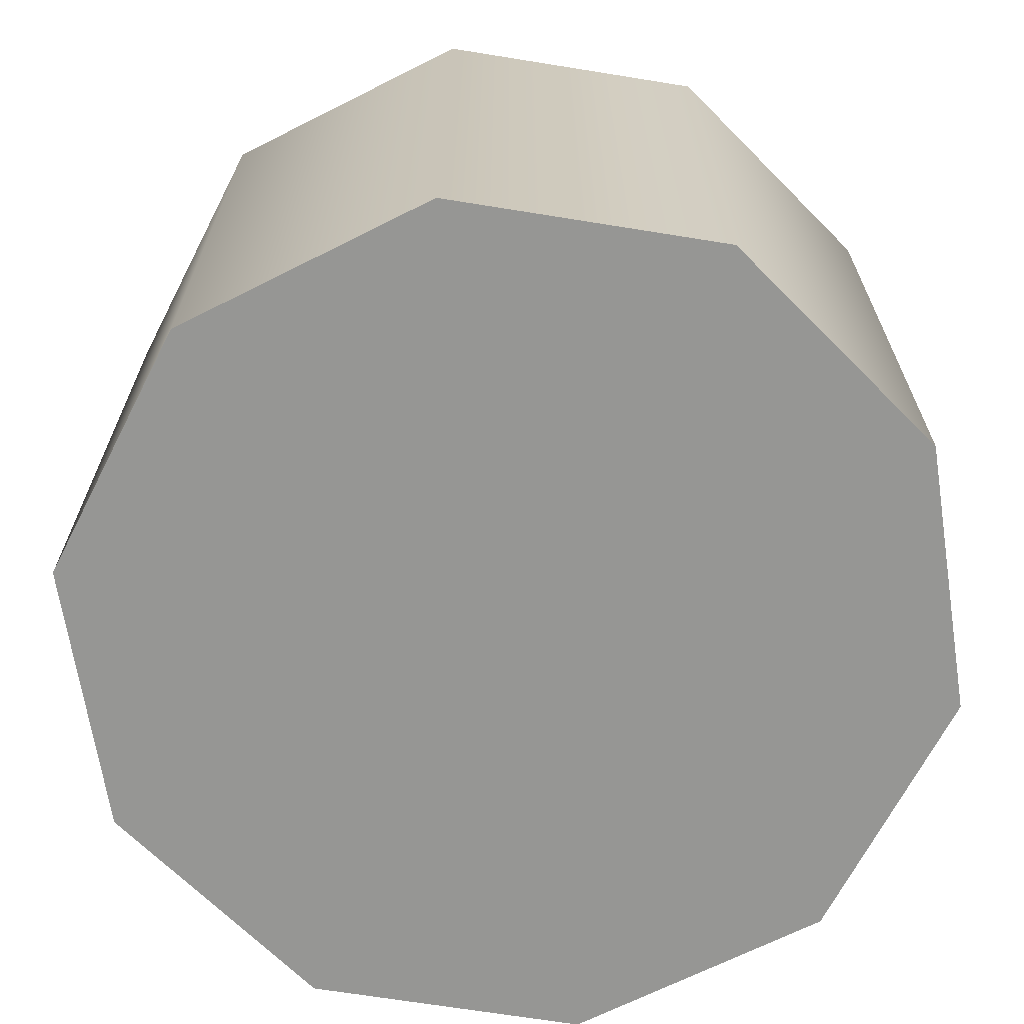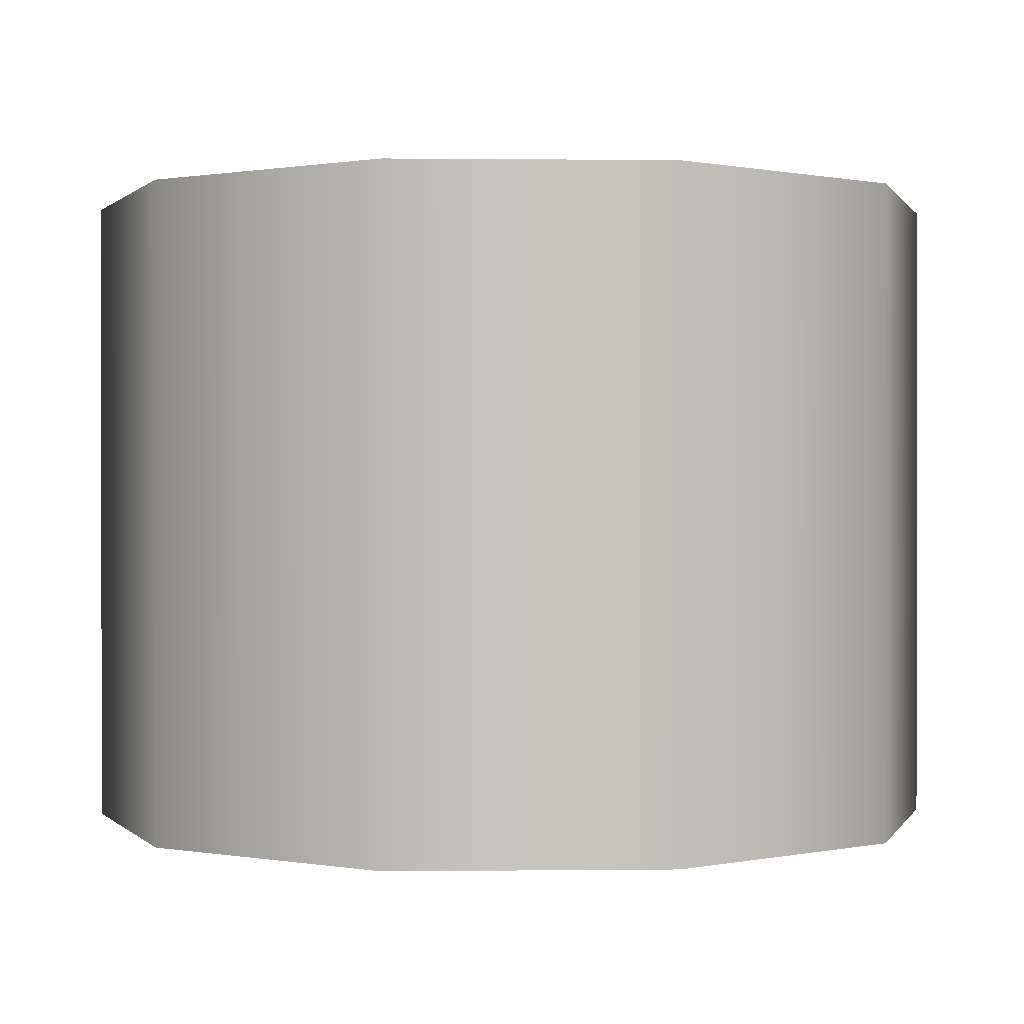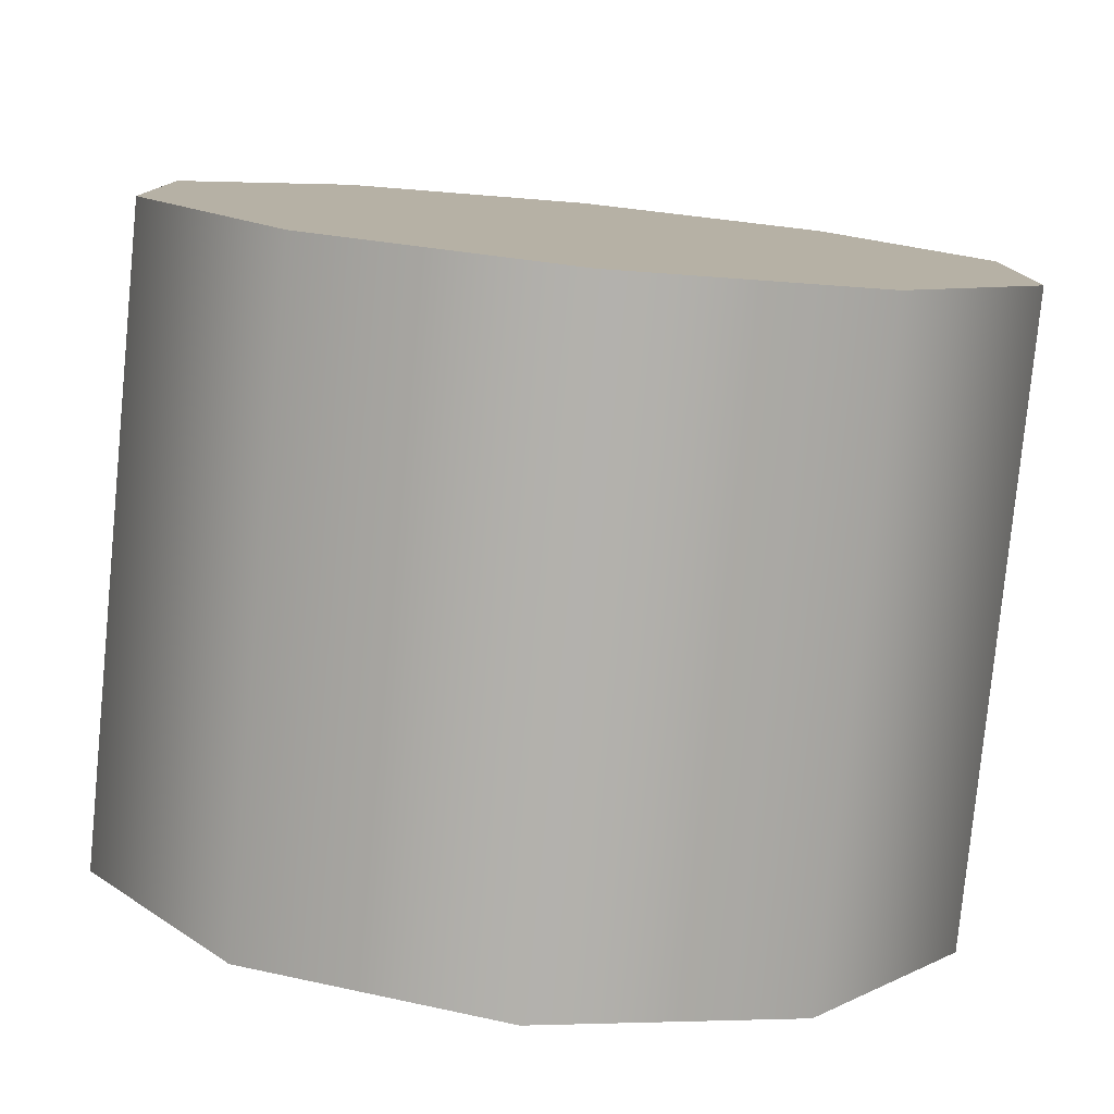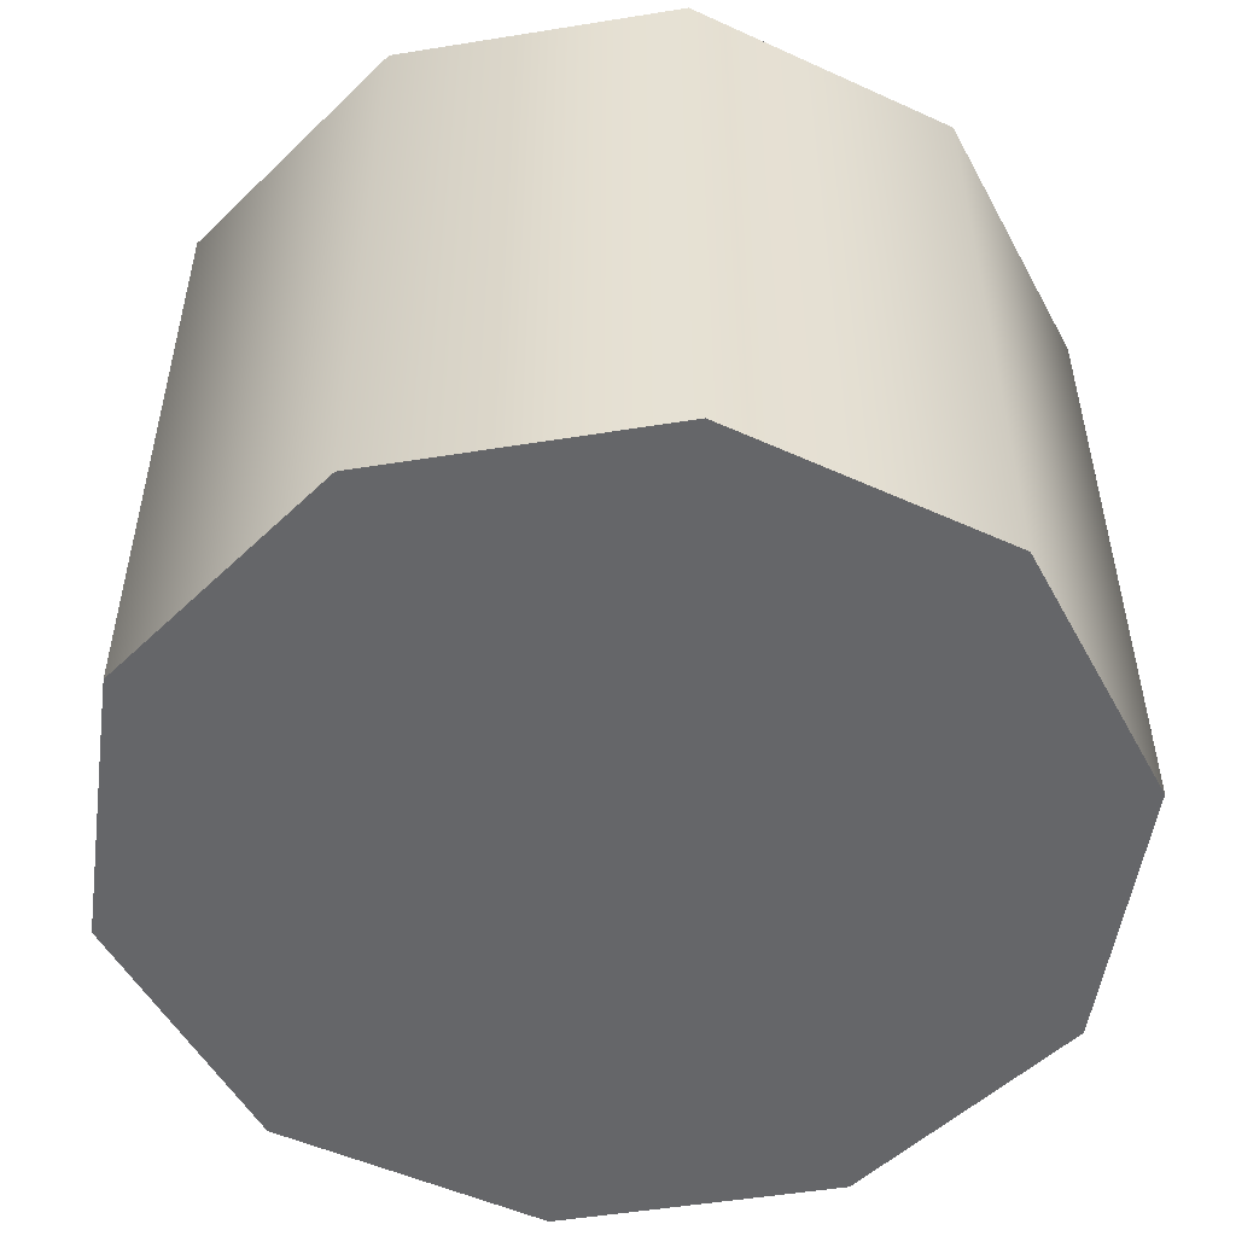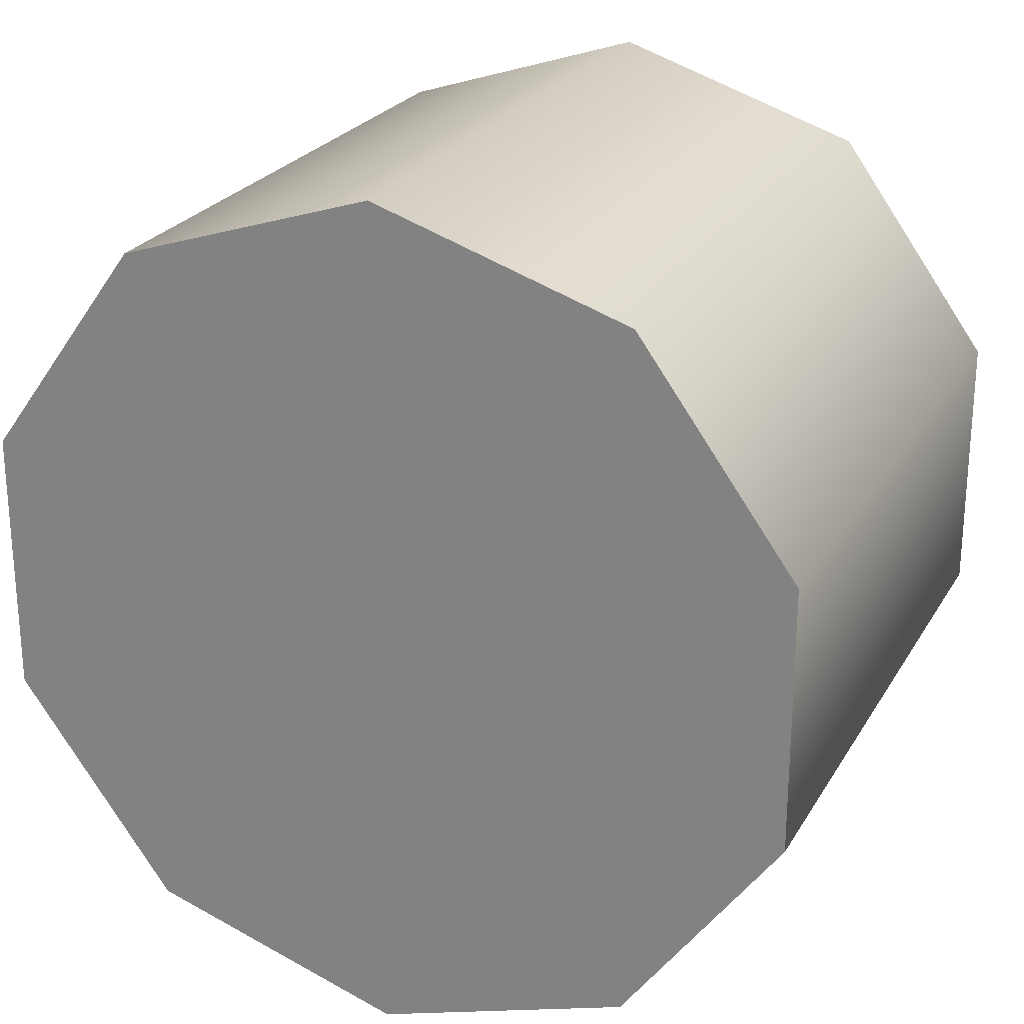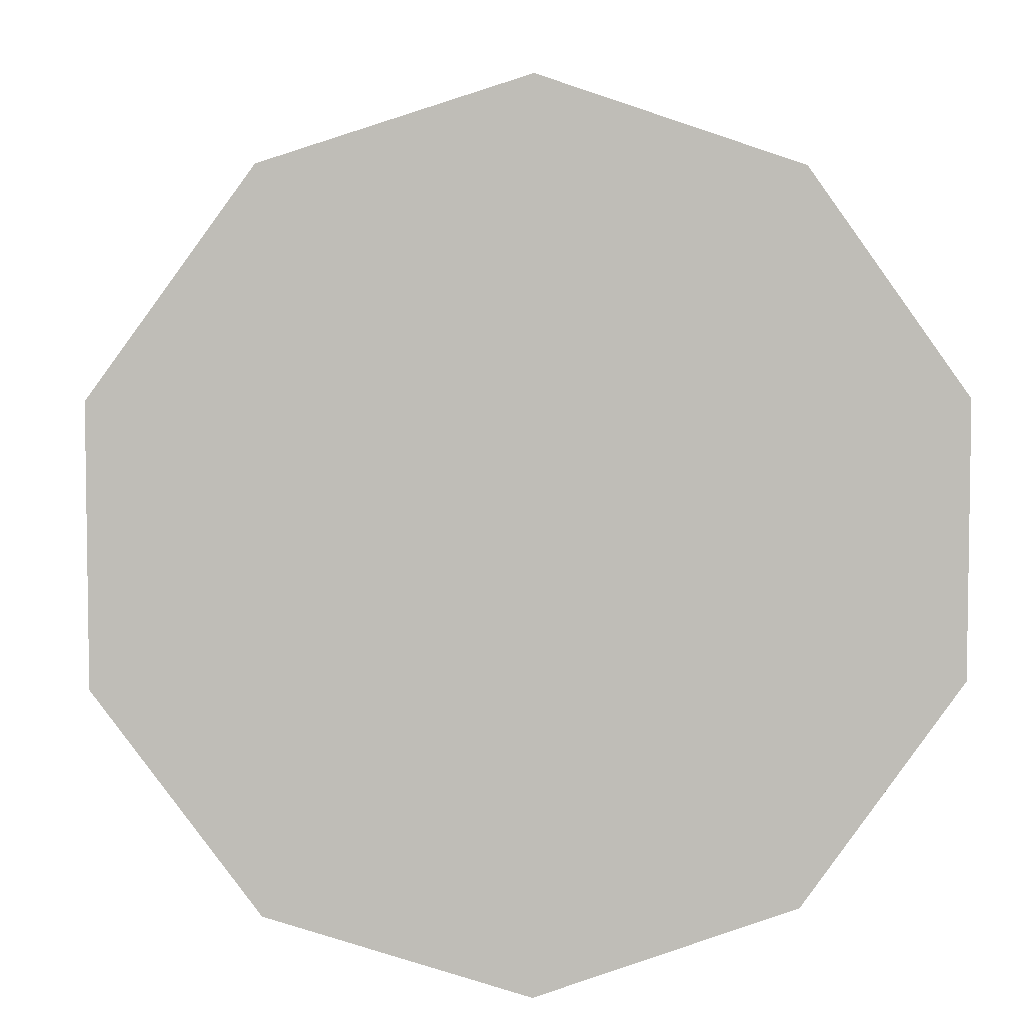
<metadata>
{"format":"obj","ext":"obj","renderer":"f3d","projection":"perspective","resolution":1024,"background":"white","views":[{"elev":-67.7,"azim":-99.2,"up":"+Y"},{"elev":0.4,"azim":-92.4,"up":"+Y"},{"elev":-79.1,"azim":-5.6,"up":"+Z"},{"elev":-51.9,"azim":-8.1,"up":"+Y"},{"elev":24.4,"azim":23.7,"up":"+Z"},{"elev":5.3,"azim":-3.5,"up":"+Z"}]}
</metadata>
<code>
g muzzle_m700_remington_stainless_thread_protector_762x51_LOD1
v -0.006077 5.013e-05 -0.008365
v -0.006077 -0.01513 -0.008365
v -8.322e-08 -0.01513 -0.01034
v -8.093e-08 5.016e-05 -0.01034
v -0.009833 5.016e-05 -0.003195
v -0.009833 -0.01513 -0.003195
v -0.009833 5.016e-05 0.003195
v -0.009833 -0.01513 0.003195
v -0.006077 5.016e-05 0.008364
v -0.006077 -0.01513 0.008364
v 1.886e-05 5.016e-05 0.01035
v 1.886e-05 -0.01513 0.01035
v 0.006077 5.016e-05 0.008364
v 0.006077 -0.01513 0.008364
v 0.009833 5.016e-05 0.003195
v 0.009833 -0.01513 0.003195
v 0.009833 5.013e-05 -0.003195
v 0.009833 -0.01513 -0.003195
v 0.006077 5.016e-05 -0.008365
v 0.006077 -0.01513 -0.008365
v -8.093e-08 5.016e-05 -0.01034
v -8.322e-08 -0.01513 -0.01034
v 0.006077 5.016e-05 -0.008365
v 0.006077 5.016e-05 0.008364
v 1.886e-05 5.016e-05 0.01035
v -8.093e-08 5.016e-05 -0.01034
v 0.009833 5.016e-05 0.003195
v 0.009833 5.013e-05 -0.003195
v -0.006077 5.013e-05 -0.008365
v -0.006077 5.016e-05 0.008364
v -0.009833 5.016e-05 -0.003195
v -0.009833 5.016e-05 0.003195
v -0.009833 -0.01513 -0.003195
v -0.009833 -0.01513 0.003195
v -0.006077 -0.01513 0.008364
v -0.006077 -0.01513 -0.008365
v -8.322e-08 -0.01513 -0.01034
v 1.886e-05 -0.01513 0.01035
v 0.006077 -0.01513 -0.008365
v 0.006077 -0.01513 0.008364
v 0.009833 -0.01513 -0.003195
v 0.009833 -0.01513 0.003195
g muzzle_m700_remington_stainless_thread_protector_762x51_LOD1_0
f 3 2 1
f 4 3 1
f 1 2 5
f 2 6 5
f 5 6 7
f 6 8 7
f 7 8 9
f 8 10 9
f 9 10 11
f 10 12 11
f 11 12 13
f 12 14 13
f 13 14 15
f 14 16 15
f 15 16 17
f 16 18 17
f 17 18 19
f 18 20 19
f 19 20 21
f 20 22 21
f 25 24 23
f 26 25 23
f 23 24 27
f 28 23 27
f 25 26 29
f 30 25 29
f 30 29 31
f 32 30 31
f 35 34 33
f 36 35 33
f 35 36 37
f 38 35 37
f 38 37 39
f 40 38 39
f 40 39 41
f 42 40 41

</code>
